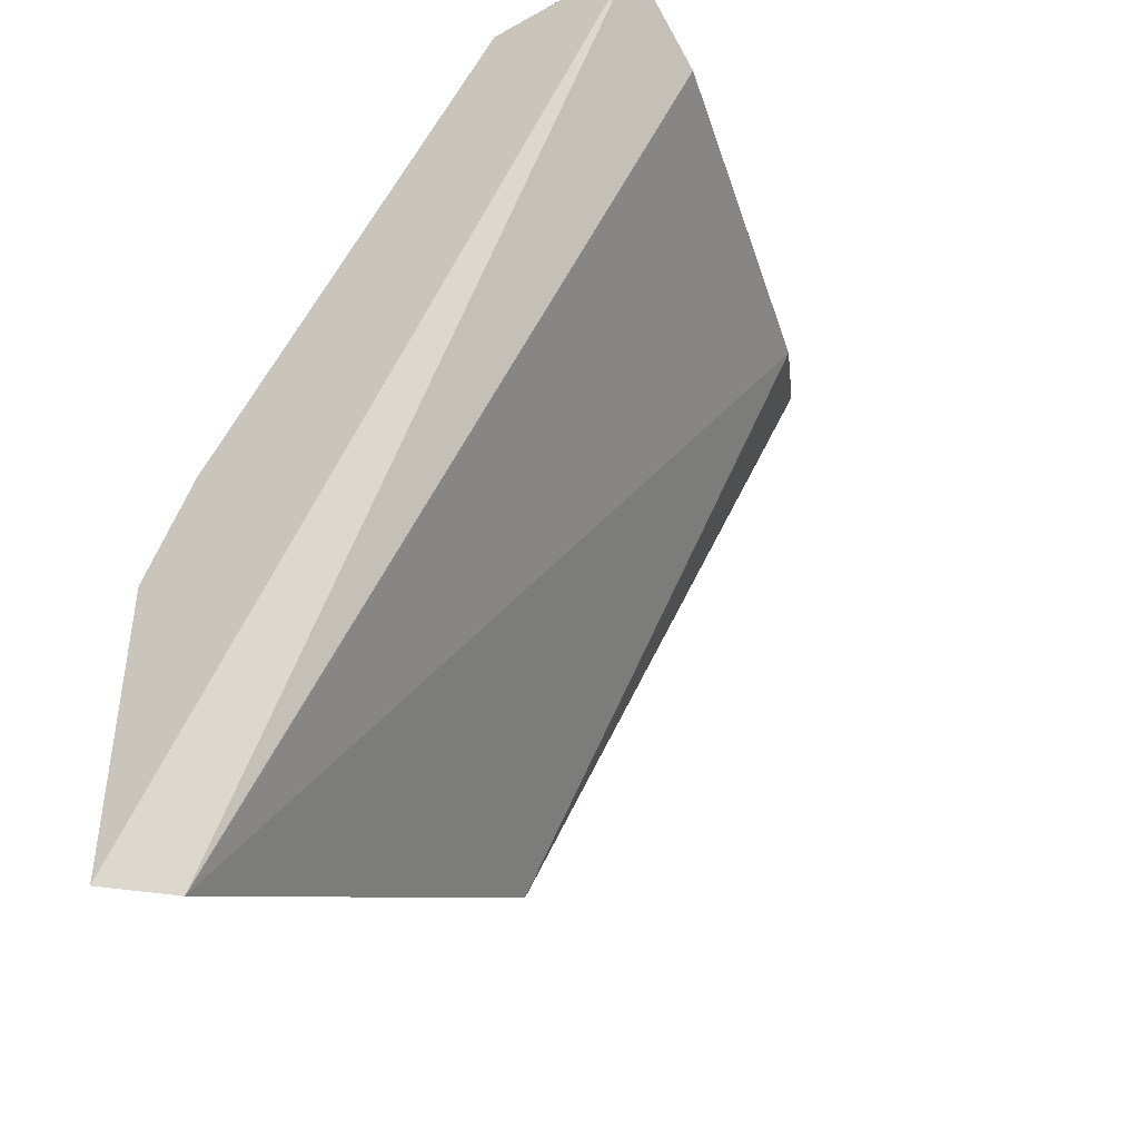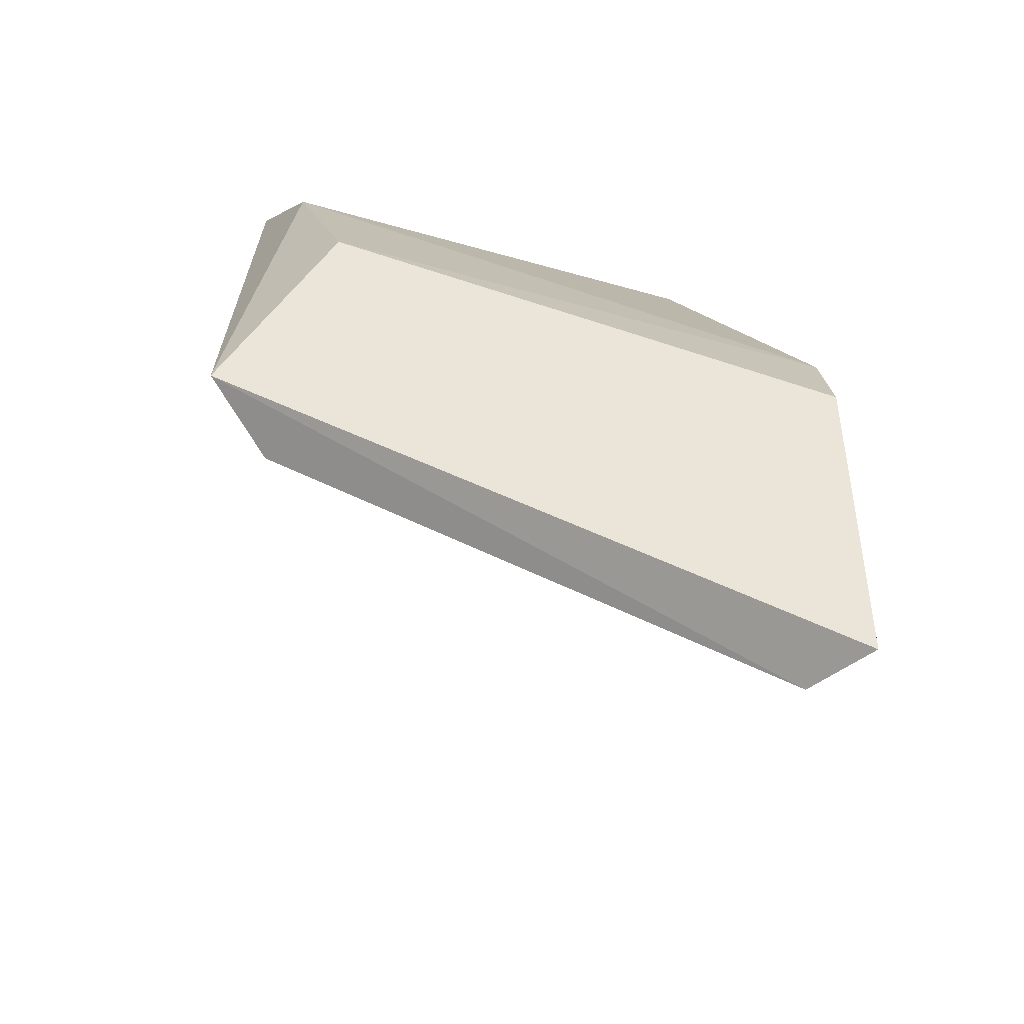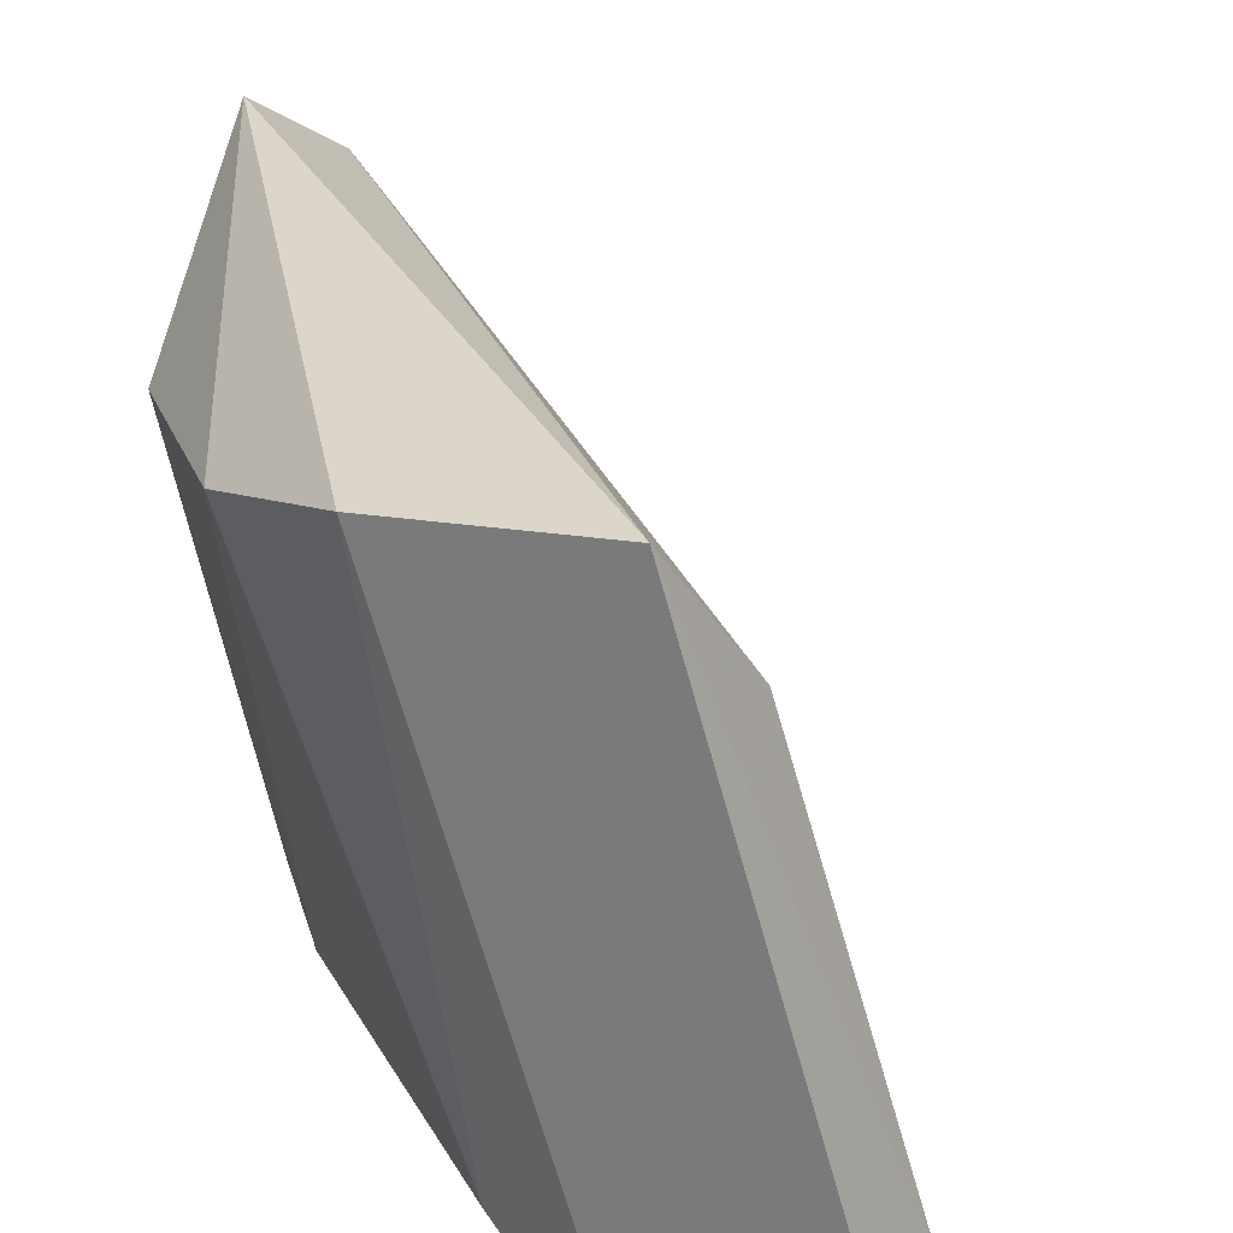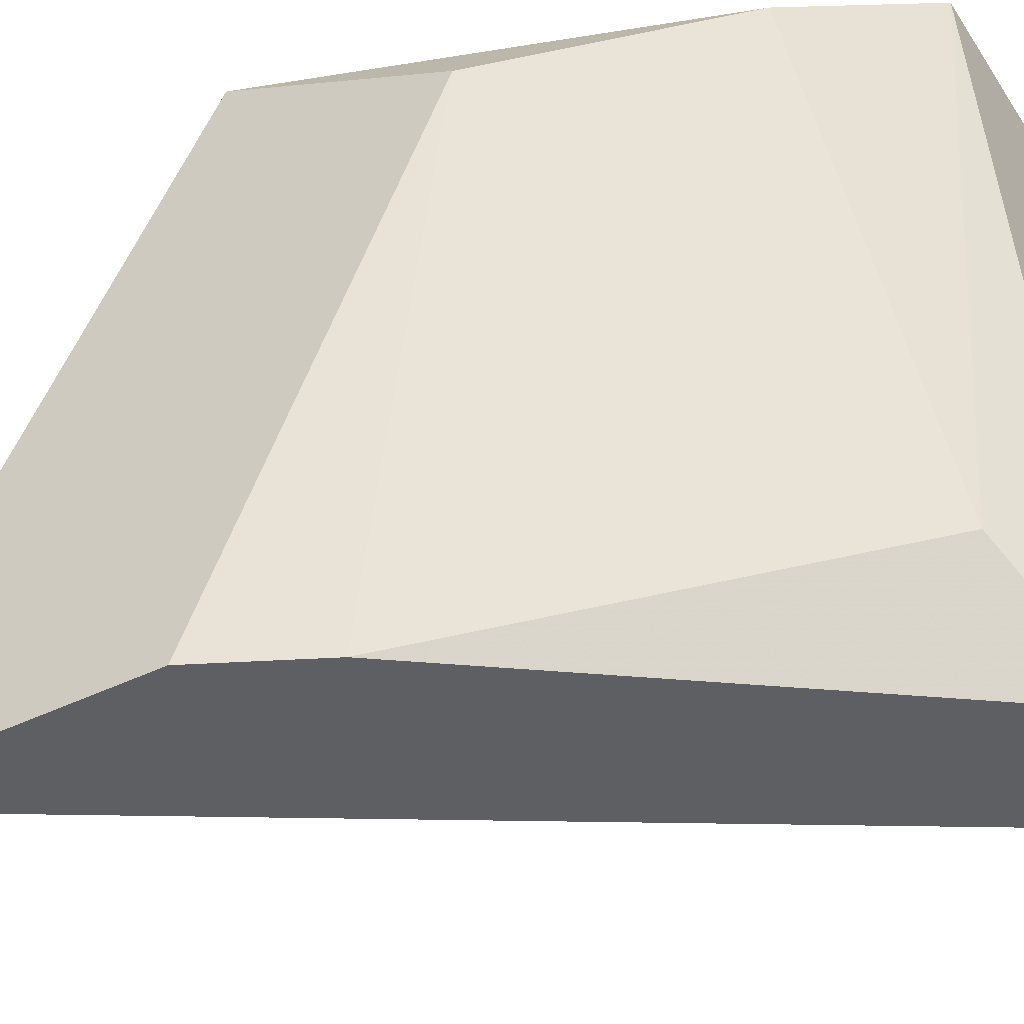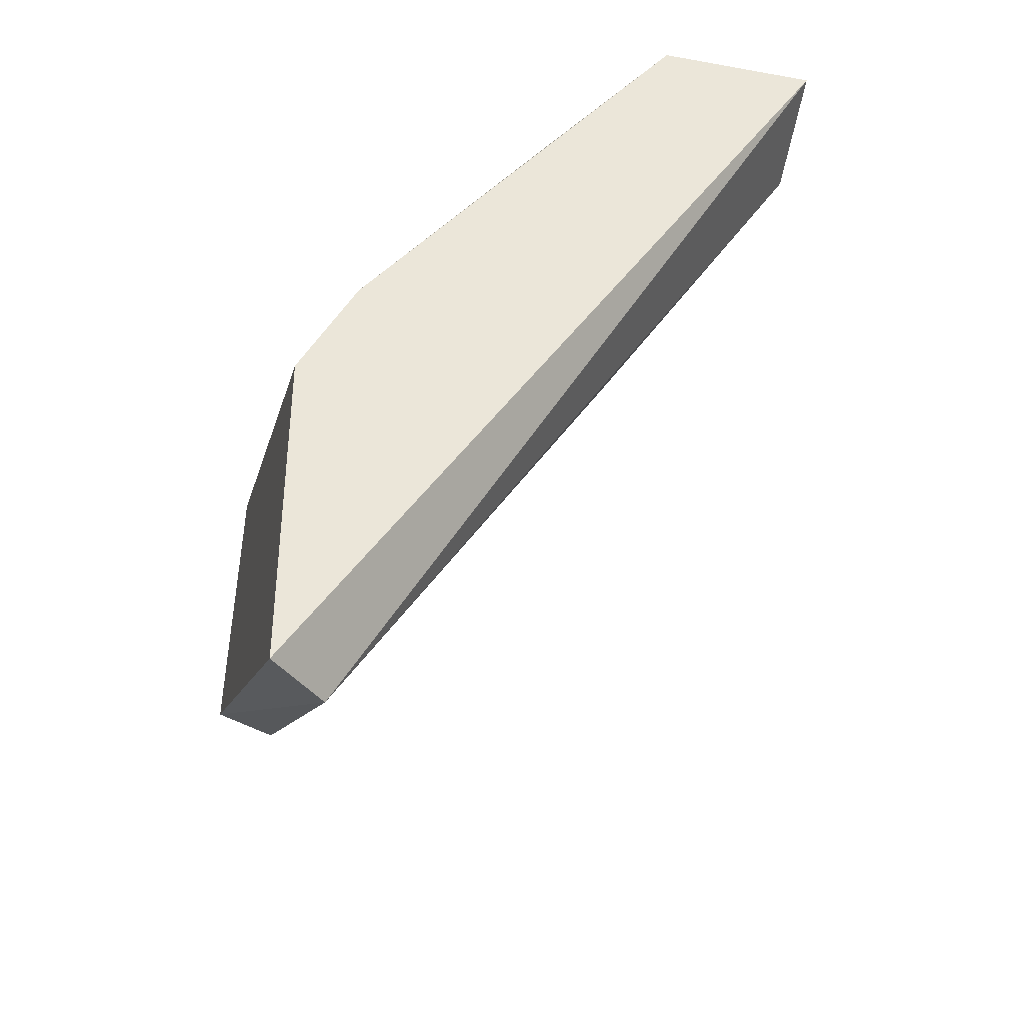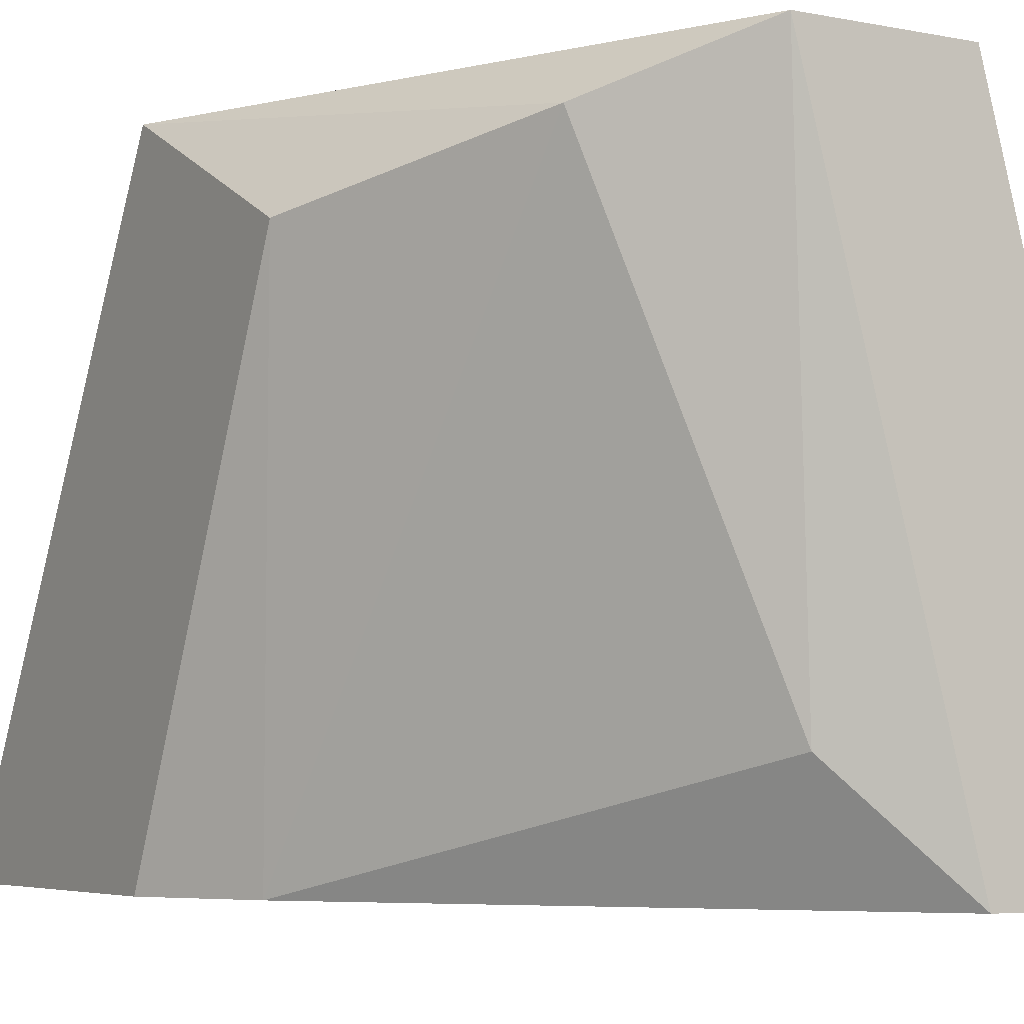
<metadata>
{"format":"obj","ext":"obj","renderer":"f3d","projection":"perspective","resolution":1024,"background":"white","views":[{"elev":-41.8,"azim":-146.4,"up":"+Y"},{"elev":-46.0,"azim":87.4,"up":"+Y"},{"elev":29.8,"azim":-168.1,"up":"+Z"},{"elev":-41.9,"azim":120.7,"up":"+Z"},{"elev":-38.6,"azim":167.3,"up":"+Y"},{"elev":-5.0,"azim":148.0,"up":"+Z"}]}
</metadata>
<code>
v 0.0488 -0.01643 0.03542
v 0.04409 0.002424 0.04838
v 0.04055 0.002424 0.04838
v 0.03702 0.002424 0.03542
v 0.04762 -0.007004 0.03542
v 0.0488 -0.009359 0.04838
v 0.04762 -0.01643 0.0366
v 0.04055 0.002424 0.03542
v 0.03938 0.001245 0.04602
v 0.0488 -0.004647 0.04602
v 0.04762 -0.01054 0.0472
v 0.03702 0.001245 0.03778
v 0.04645 6.7e-05 0.0472
v 0.0488 -0.009359 0.03542
v 0.04291 0.001245 0.03778
f 13 5 15
f 3 2 4
f 1 4 5
f 2 3 6
f 4 1 7
f 1 6 7
f 4 2 8
f 5 4 8
f 6 1 10
f 6 3 11
f 7 6 11
f 3 9 11
f 9 7 11
f 3 4 12
f 4 7 12
f 9 3 12
f 7 9 12
f 2 6 13
f 10 5 13
f 6 10 13
f 1 5 14
f 10 1 14
f 5 10 14
f 8 2 15
f 5 8 15
f 2 13 15

</code>
